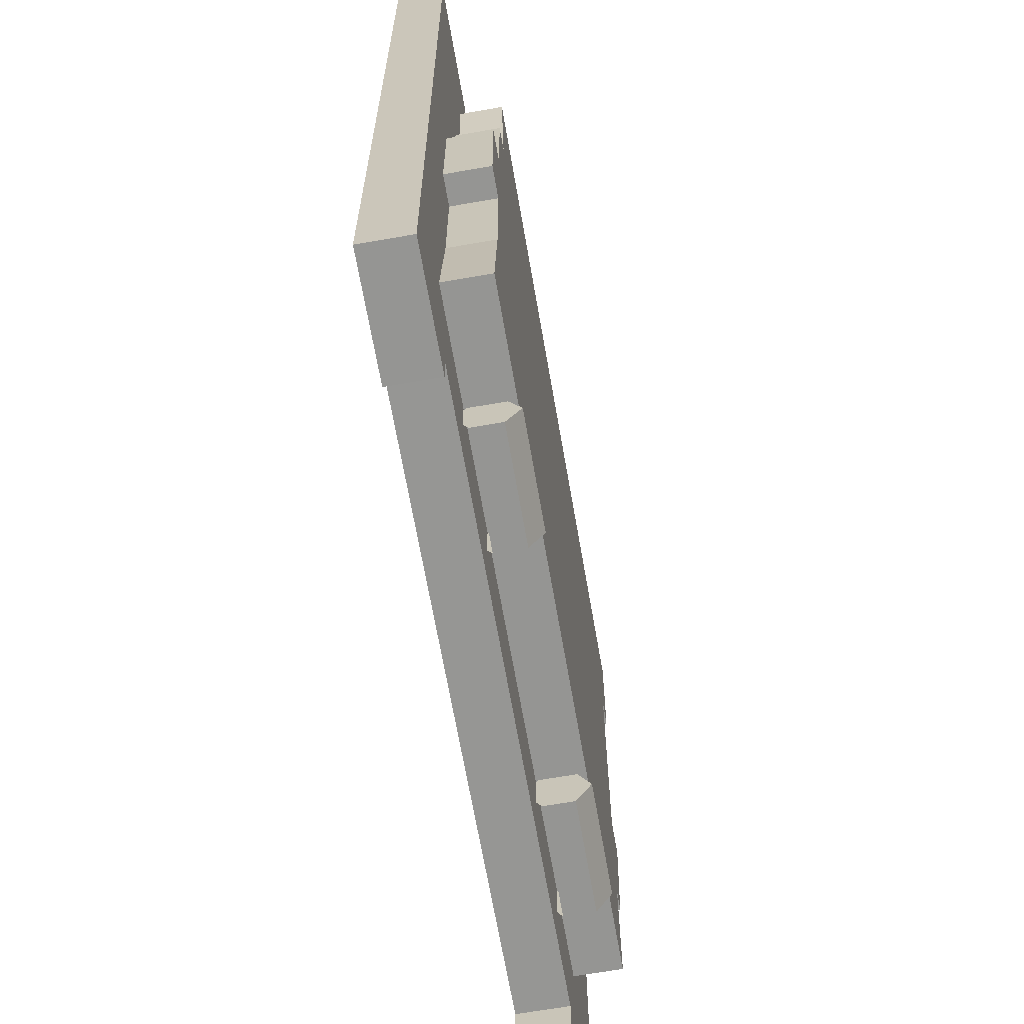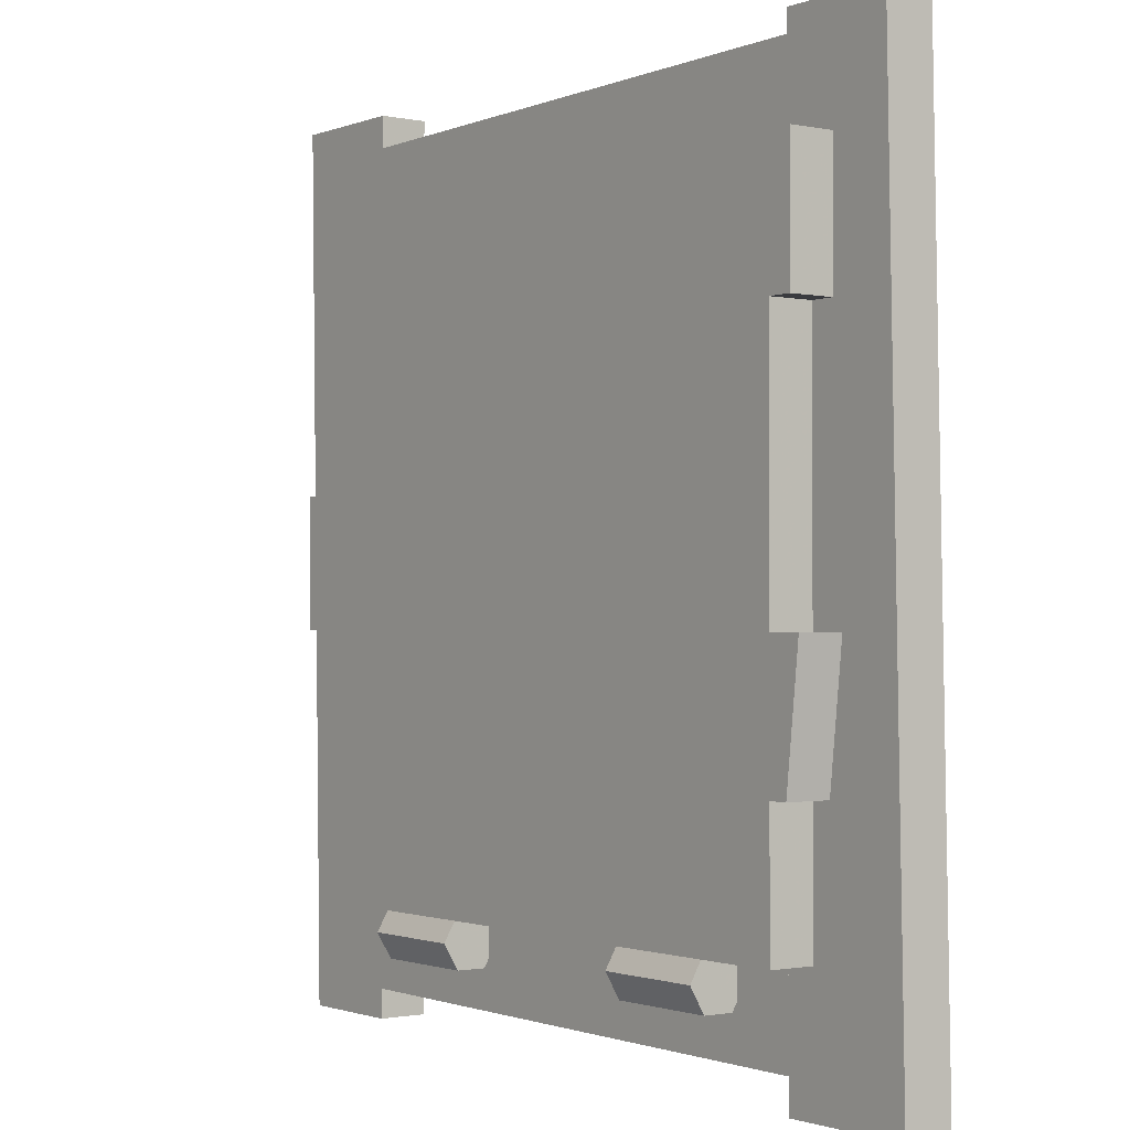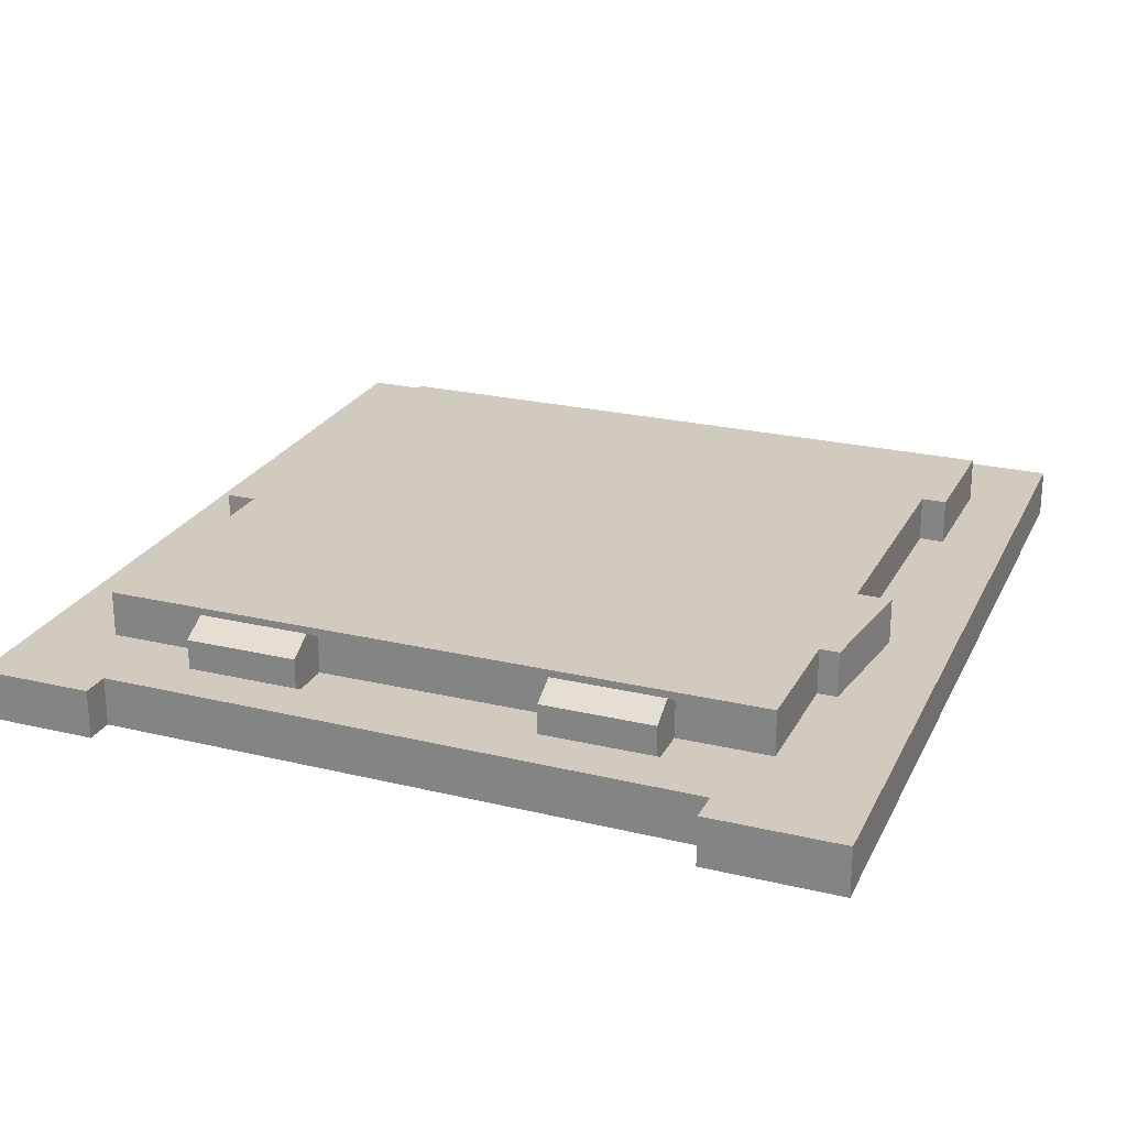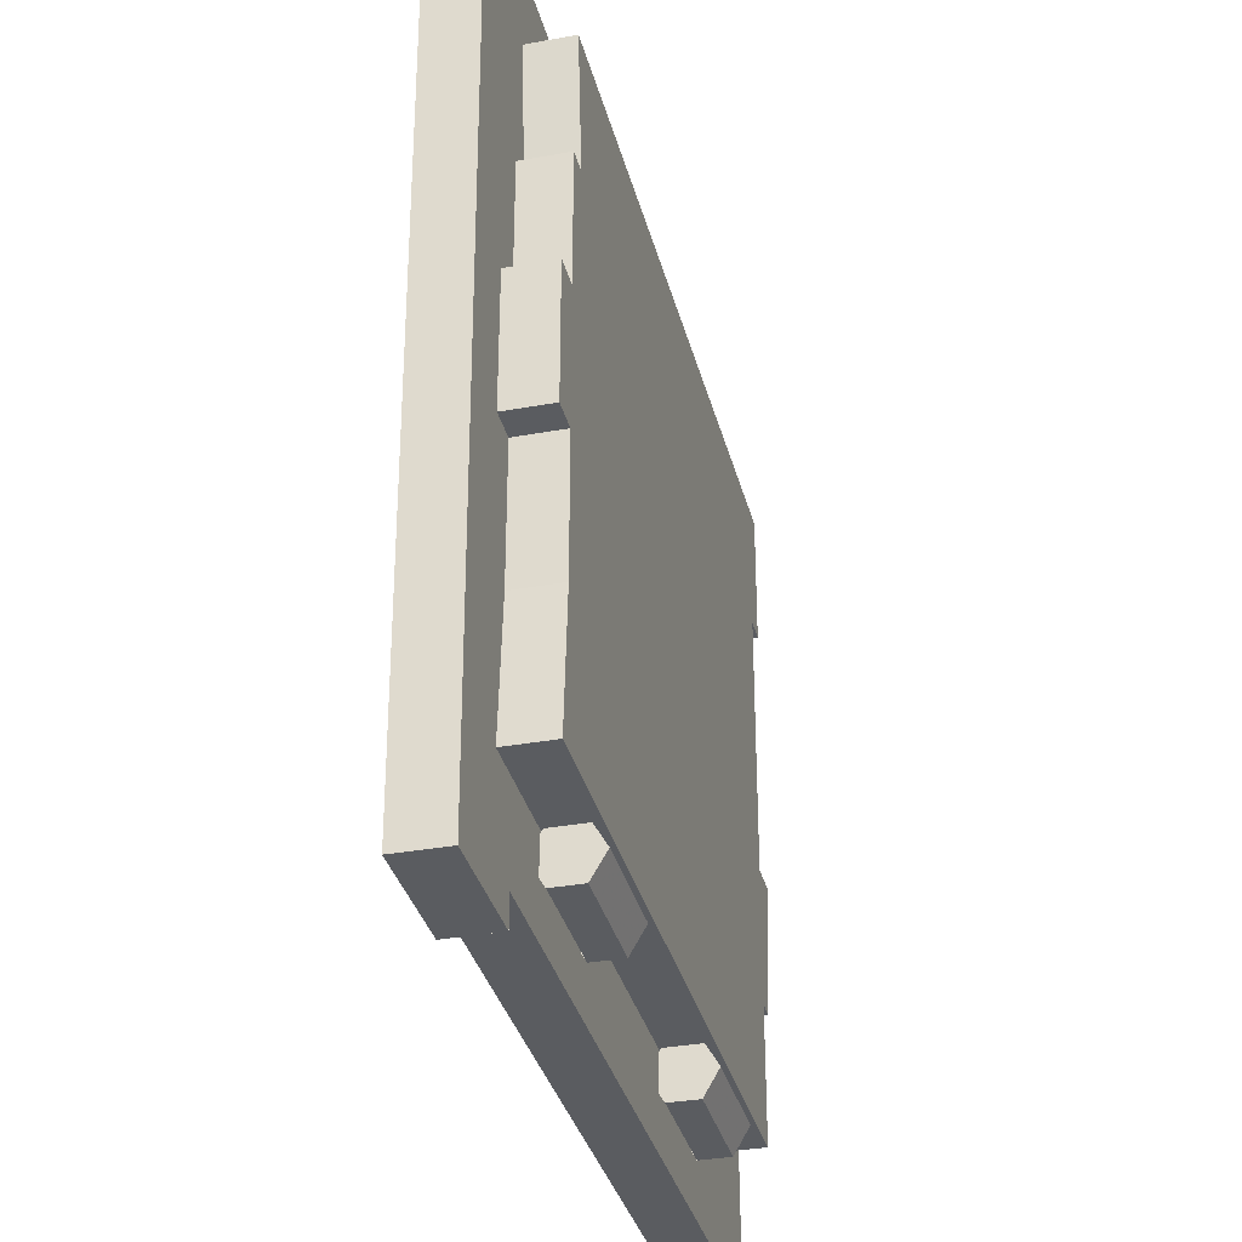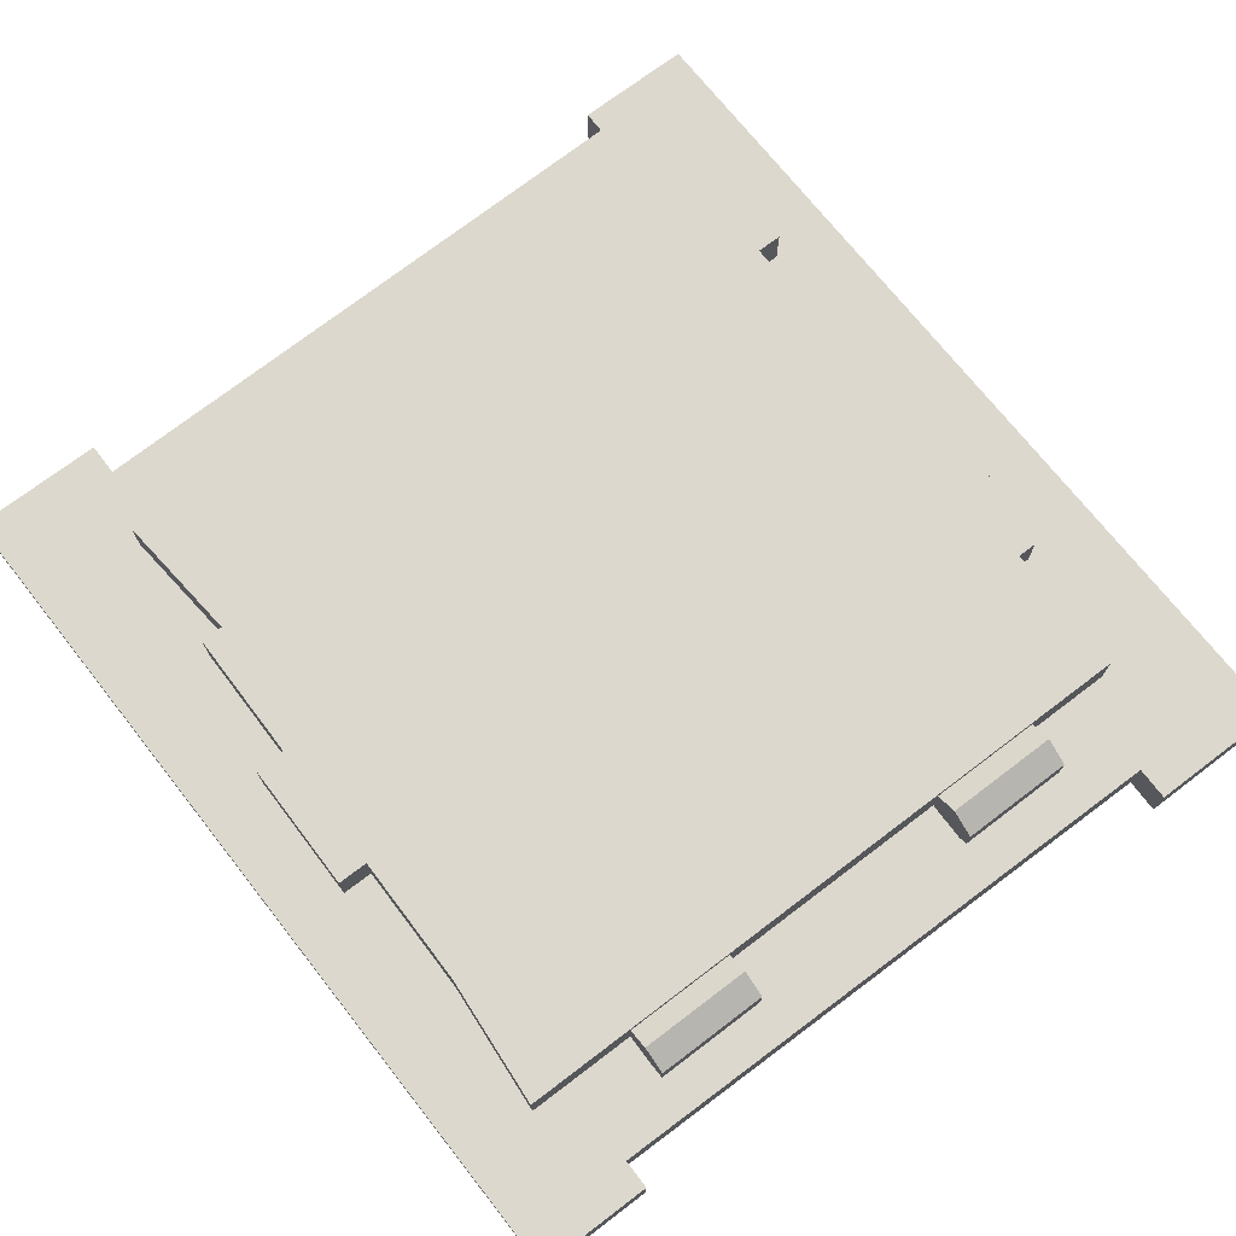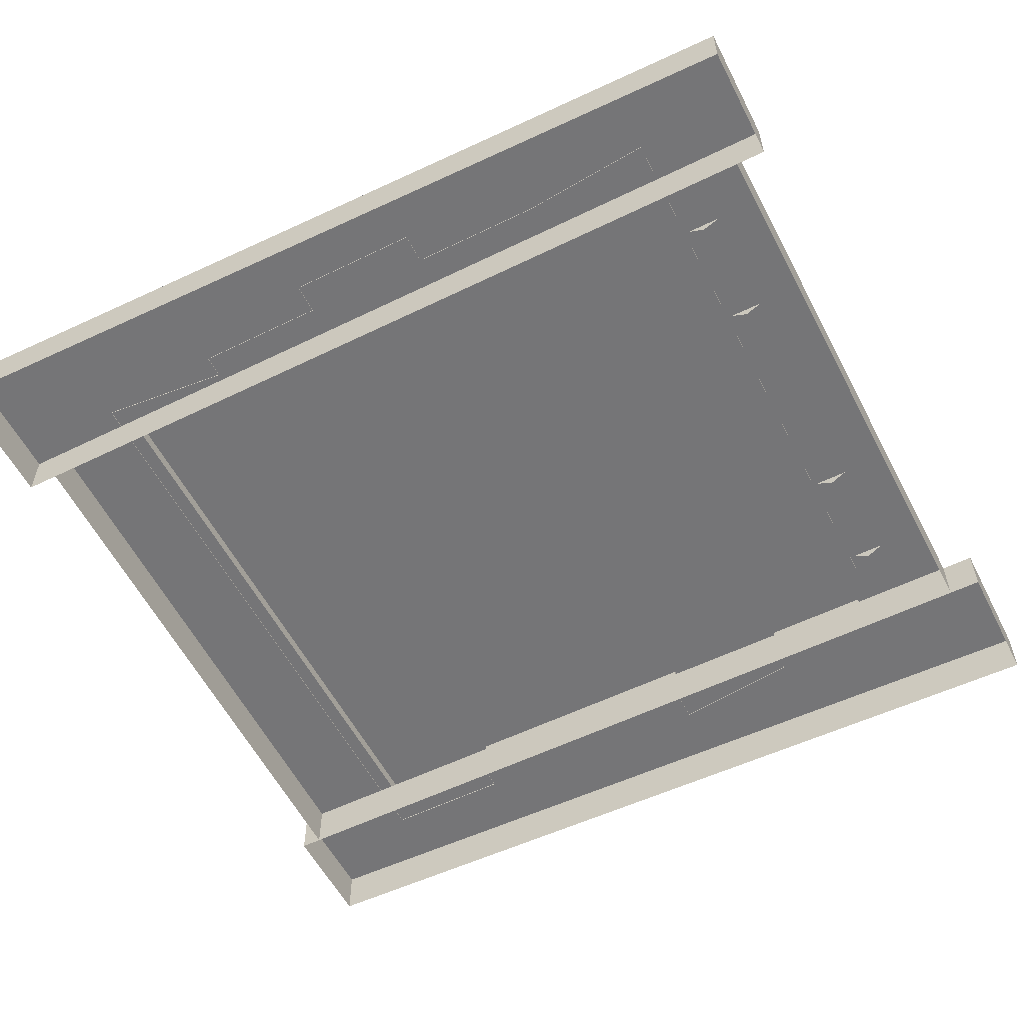
<metadata>
{"format":"obj","ext":"obj","renderer":"f3d","projection":"perspective","resolution":1024,"background":"white","views":[{"elev":-67.3,"azim":99.9,"up":"+Z"},{"elev":-1.2,"azim":-126.6,"up":"+Z"},{"elev":23.6,"azim":-158.2,"up":"+Y"},{"elev":-33.9,"azim":103.9,"up":"+Z"},{"elev":72.6,"azim":142.8,"up":"+Y"},{"elev":-56.6,"azim":117.0,"up":"+Y"}]}
</metadata>
<code>
v 42.04 6.83 57.11
v -42.04 6.83 58.25
v -42.04 -0.02368 58.25
v 42.04 6.83 57.11
v -42.04 -0.02368 58.25
v 42.04 -0.02368 57.11
v 42.04 -0.02368 -58.25
v -42.04 -0.02368 -58.96
v -42.04 6.83 -58.96
v 42.04 -0.02368 -58.25
v -42.04 6.83 -58.96
v 42.04 6.83 -58.25
v 42.04 6.83 -58.25
v -42.04 6.83 -44.14
v 42.04 6.83 -44.14
v -42.04 6.83 -44.14
v 42.04 6.83 -58.25
v -42.04 6.83 -58.96
v 42.04 6.83 57.11
v -42.04 6.83 44.14
v -42.04 6.83 58.25
v -42.04 6.83 44.14
v 42.04 6.83 57.11
v 42.04 6.83 44.14
v 58.25 6.83 -62.37
v 60.56 6.83 61.62
v 60.56 -0.02368 61.62
v 60.56 -0.02368 61.62
v 58.25 -0.02368 -62.37
v 58.25 6.83 -62.37
v -58.25 -0.02368 61.32
v -60.8 6.83 -63.61
v -60.8 -0.02368 -63.61
v -60.8 6.83 -63.61
v -58.25 -0.02368 61.32
v -58.25 6.83 61.32
v 58.25 6.83 -62.37
v 42.04 6.83 61.62
v 60.56 6.83 61.62
v 42.04 6.83 61.62
v 58.25 6.83 -62.37
v 42.04 6.83 -62.37
v -42.04 6.83 61.32
v -42.04 6.83 -63.61
v -58.25 6.83 61.32
v -58.25 6.83 61.32
v -42.04 6.83 -63.61
v -60.8 6.83 -63.61
v 60.56 6.83 61.62
v 42.04 6.83 61.62
v 42.04 -0.02368 61.62
v 60.56 6.83 61.62
v 42.04 -0.02368 61.62
v 60.56 -0.02368 61.62
v -42.04 6.83 61.32
v -58.25 6.83 61.32
v -58.25 -0.02368 61.32
v -42.04 6.83 61.32
v -58.25 -0.02368 61.32
v -42.04 -0.02368 61.32
v -42.04 -0.02368 -63.61
v -60.8 -0.02368 -63.61
v -60.8 6.83 -63.61
v -42.04 -0.02368 -63.61
v -60.8 6.83 -63.61
v -42.04 6.83 -63.61
v 58.25 -0.02368 -62.37
v 42.04 -0.02368 -62.37
v 42.04 6.83 -62.37
v 58.25 -0.02368 -62.37
v 42.04 6.83 -62.37
v 58.25 6.83 -62.37
v 42.04 6.83 61.62
v 42.04 6.83 -62.37
v 42.04 -0.02368 61.62
v 42.04 -0.02368 61.62
v 42.04 6.83 -62.37
v 42.04 -0.02368 -62.37
v -42.04 -0.02368 61.32
v -42.04 6.83 -63.61
v -42.04 6.83 61.32
v -42.04 6.83 -63.61
v -42.04 -0.02368 61.32
v -42.04 -0.02368 -63.61
v 44.84 13.2 46.21
v -49.7 13.2 46.21
v -49.7 6.689 46.21
v 44.84 13.2 46.21
v -49.7 6.689 46.21
v 44.84 6.689 46.21
v 50.49 13.2 9.243
v 50.49 6.689 -9.243
v 50.49 13.2 -9.243
v 50.49 6.689 -9.243
v 50.49 13.2 9.243
v 50.49 6.689 9.243
v 46.21 13.2 27.73
v 46.21 6.689 9.243
v 46.21 13.2 9.243
v 46.21 6.689 9.243
v 46.21 13.2 27.73
v 46.21 6.689 27.73
v -49.7 6.689 46.21
v -49.7 13.2 27.73
v -49.7 6.689 27.73
v -49.7 13.2 27.73
v -49.7 6.689 46.21
v -49.7 13.2 46.21
v -46.21 13.2 27.73
v -46.21 6.689 -9.243
v -46.21 6.689 27.73
v -46.21 6.689 -9.243
v -46.21 13.2 27.73
v -46.21 13.2 -9.243
v -46.21 6.689 -27.73
v -46.21 13.2 -46.21
v -46.21 6.689 -46.21
v -46.21 13.2 -46.21
v -46.21 6.689 -27.73
v -46.21 13.2 -27.73
v -48.96 6.689 -27.73
v -51.07 6.689 -9.243
v -51.07 13.2 -9.243
v -51.07 13.2 -9.243
v -48.96 13.2 -27.73
v -48.96 6.689 -27.73
v -49.7 6.689 27.73
v -46.21 13.2 27.73
v -46.21 6.689 27.73
v -46.21 13.2 27.73
v -49.7 6.689 27.73
v -49.7 13.2 27.73
v -51.07 13.2 -9.243
v -46.21 6.689 -9.243
v -46.21 13.2 -9.243
v -46.21 6.689 -9.243
v -51.07 13.2 -9.243
v -51.07 6.689 -9.243
v -48.96 6.689 -27.73
v -46.21 13.2 -27.73
v -46.21 6.689 -27.73
v -46.21 13.2 -27.73
v -48.96 6.689 -27.73
v -48.96 13.2 -27.73
v 50.49 6.689 -9.243
v 46.21 6.689 -9.243
v 50.49 13.2 -9.243
v 46.21 6.689 -9.243
v 46.21 13.2 -9.243
v 50.49 13.2 -9.243
v 50.49 13.2 9.243
v 46.21 13.2 9.243
v 50.49 6.689 9.243
v 46.21 13.2 9.243
v 46.21 6.689 9.243
v 50.49 6.689 9.243
v 47.71 6.689 -46.21
v -46.21 6.689 -46.21
v -46.21 13.2 -46.21
v 47.71 6.689 -46.21
v -46.21 13.2 -46.21
v 47.71 13.2 -46.21
v 43.05 13.2 27.73
v 43.05 6.689 27.73
v 46.21 13.2 27.73
v 46.21 13.2 27.73
v 43.05 6.689 27.73
v 46.21 6.689 27.73
v 44.84 6.689 46.21
v 43.05 13.2 27.73
v 44.84 13.2 46.21
v 43.05 13.2 27.73
v 44.84 6.689 46.21
v 43.05 6.689 27.73
v 16.5 11.69 -45.6
v 32.25 11.69 -45.6
v 16.5 13.77 -49.21
v 32.25 13.77 -49.21
v 16.5 13.77 -49.21
v 32.25 11.69 -45.6
v 16.5 13.77 -49.21
v 32.25 13.77 -49.21
v 16.5 11.69 -52.81
v 32.25 11.69 -52.81
v 16.5 11.69 -52.81
v 32.25 13.77 -49.21
v 32.25 11.69 -52.81
v 16.5 7.526 -52.81
v 16.5 11.69 -52.81
v 16.5 7.526 -52.81
v 32.25 11.69 -52.81
v 32.25 7.526 -52.81
v -17.37 7.526 -52.81
v -17.37 7.526 -45.6
v -17.37 5.443 -49.21
v -17.37 11.69 -52.81
v -17.37 7.526 -45.6
v -17.37 7.526 -52.81
v -17.37 7.526 -45.6
v -17.37 11.69 -52.81
v -17.37 11.69 -45.6
v -17.37 11.69 -45.6
v -17.37 11.69 -52.81
v -17.37 13.77 -49.21
v -17.37 13.77 -49.21
v -33.13 11.69 -45.6
v -17.37 11.69 -45.6
v -33.13 11.69 -45.6
v -17.37 13.77 -49.21
v -33.13 13.77 -49.21
v -17.37 11.69 -52.81
v -33.13 13.77 -49.21
v -17.37 13.77 -49.21
v -33.13 13.77 -49.21
v -17.37 11.69 -52.81
v -33.13 11.69 -52.81
v -17.37 11.69 -52.81
v -33.13 7.526 -52.81
v -33.13 11.69 -52.81
v -33.13 7.526 -52.81
v -17.37 11.69 -52.81
v -17.37 7.526 -52.81
v -33.13 11.69 -52.81
v -33.13 11.69 -45.6
v -33.13 13.77 -49.21
v -33.13 11.69 -45.6
v -33.13 11.69 -52.81
v -33.13 7.526 -45.6
v -33.13 7.526 -45.6
v -33.13 11.69 -52.81
v -33.13 7.526 -52.81
v -33.13 7.526 -45.6
v -33.13 7.526 -52.81
v -33.13 5.443 -49.21
v 32.25 7.526 -52.81
v 32.25 7.526 -45.6
v 32.25 5.443 -49.21
v 32.25 11.69 -52.81
v 32.25 7.526 -45.6
v 32.25 7.526 -52.81
v 32.25 7.526 -45.6
v 32.25 11.69 -52.81
v 32.25 11.69 -45.6
v 32.25 11.69 -45.6
v 32.25 11.69 -52.81
v 32.25 13.77 -49.21
v 16.5 11.69 -52.81
v 16.5 11.69 -45.6
v 16.5 13.77 -49.21
v 16.5 11.69 -45.6
v 16.5 11.69 -52.81
v 16.5 7.526 -45.6
v 16.5 7.526 -45.6
v 16.5 11.69 -52.81
v 16.5 7.526 -52.81
v 16.5 7.526 -45.6
v 16.5 7.526 -52.81
v 16.5 5.443 -49.21
v 46.21 6.689 -27.73
v 47.71 6.689 -46.21
v 47.71 13.2 -46.21
v 47.71 13.2 -46.21
v 46.21 13.2 -27.73
v 46.21 6.689 -27.73
v 46.21 13.2 -9.243
v 46.21 6.689 -27.73
v 46.21 13.2 -27.73
v 46.21 6.689 -27.73
v 46.21 13.2 -9.243
v 46.21 6.689 -9.243
v 46.21 13.2 -9.243
v 50.49 13.2 9.243
v 50.49 13.2 -9.243
v 50.49 13.2 9.243
v 46.21 13.2 -9.243
v 46.21 13.2 9.243
v 43.05 13.2 27.73
v 46.21 13.2 27.73
v 46.21 13.2 9.243
v 46.21 13.2 -9.243
v -46.21 13.2 -9.243
v 46.21 13.2 9.243
v 46.21 13.2 9.243
v -46.21 13.2 27.73
v 43.05 13.2 27.73
v -46.21 13.2 27.73
v 46.21 13.2 9.243
v -46.21 13.2 -9.243
v -46.21 13.2 27.73
v 44.84 13.2 46.21
v 43.05 13.2 27.73
v 44.84 13.2 46.21
v -46.21 13.2 27.73
v -49.7 13.2 46.21
v -49.7 13.2 46.21
v -46.21 13.2 27.73
v -49.7 13.2 27.73
v -46.21 13.2 -9.243
v 46.21 13.2 -9.243
v 46.21 13.2 -27.73
v -48.96 13.2 -27.73
v -51.07 13.2 -9.243
v -46.21 13.2 -9.243
v -46.21 13.2 -9.243
v -46.21 13.2 -27.73
v -48.96 13.2 -27.73
v -46.21 13.2 -9.243
v 46.21 13.2 -27.73
v -46.21 13.2 -27.73
v 46.21 13.2 -27.73
v -46.21 13.2 -46.21
v -46.21 13.2 -27.73
v -46.21 13.2 -46.21
v 46.21 13.2 -27.73
v 47.71 13.2 -46.21
g UnrealEdObject
f 1 2 3
f 4 5 6
f 7 8 9
f 10 11 12
f 13 14 15
f 16 17 18
f 19 20 21
f 22 23 24
f 25 26 27
f 28 29 30
f 31 32 33
f 34 35 36
f 37 38 39
f 40 41 42
f 43 44 45
f 46 47 48
f 49 50 51
f 52 53 54
f 55 56 57
f 58 59 60
f 61 62 63
f 64 65 66
f 67 68 69
f 70 71 72
f 73 74 75
f 76 77 78
f 79 80 81
f 82 83 84
f 85 86 87
f 88 89 90
f 91 92 93
f 94 95 96
f 97 98 99
f 100 101 102
f 103 104 105
f 106 107 108
f 109 110 111
f 112 113 114
f 115 116 117
f 118 119 120
f 121 122 123
f 124 125 126
f 127 128 129
f 130 131 132
f 133 134 135
f 136 137 138
f 139 140 141
f 142 143 144
f 145 146 147
f 148 149 150
f 151 152 153
f 154 155 156
f 157 158 159
f 160 161 162
f 163 164 165
f 166 167 168
f 169 170 171
f 172 173 174
f 175 176 177
f 178 179 180
f 181 182 183
f 184 185 186
f 187 188 189
f 190 191 192
f 193 194 195
f 196 197 198
f 199 200 201
f 202 203 204
f 205 206 207
f 208 209 210
f 211 212 213
f 214 215 216
f 217 218 219
f 220 221 222
f 223 224 225
f 226 227 228
f 229 230 231
f 232 233 234
f 235 236 237
f 238 239 240
f 241 242 243
f 244 245 246
f 247 248 249
f 250 251 252
f 253 254 255
f 256 257 258
f 259 260 261
f 262 263 264
f 265 266 267
f 268 269 270
f 271 272 273
f 274 275 276
f 277 278 279
f 280 281 282
f 283 284 285
f 286 287 288
f 289 290 291
f 292 293 294
f 295 296 297
f 298 299 300
f 301 302 303
f 304 305 306
f 307 308 309
f 310 311 312
f 313 314 315
g

</code>
